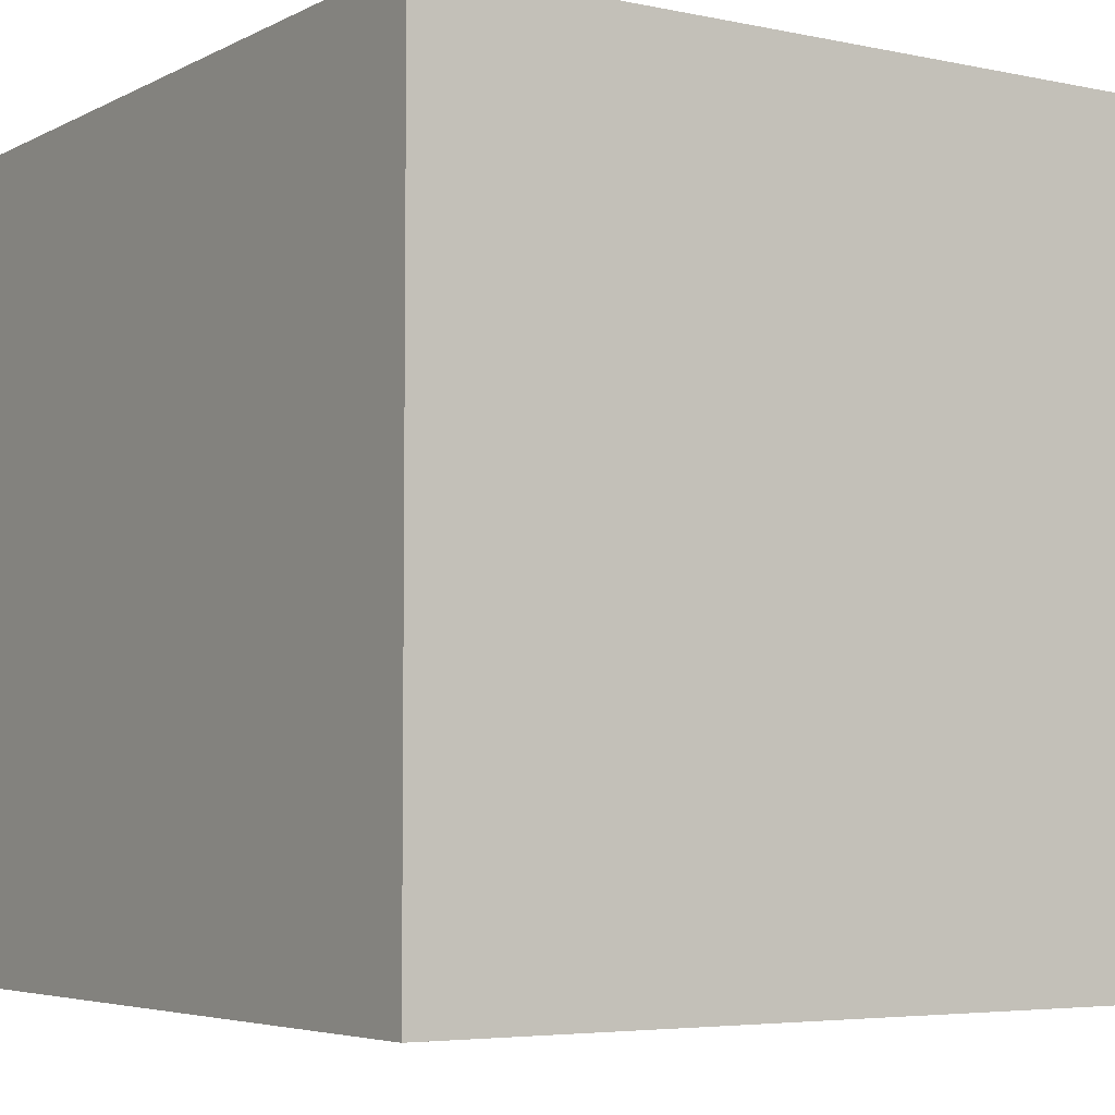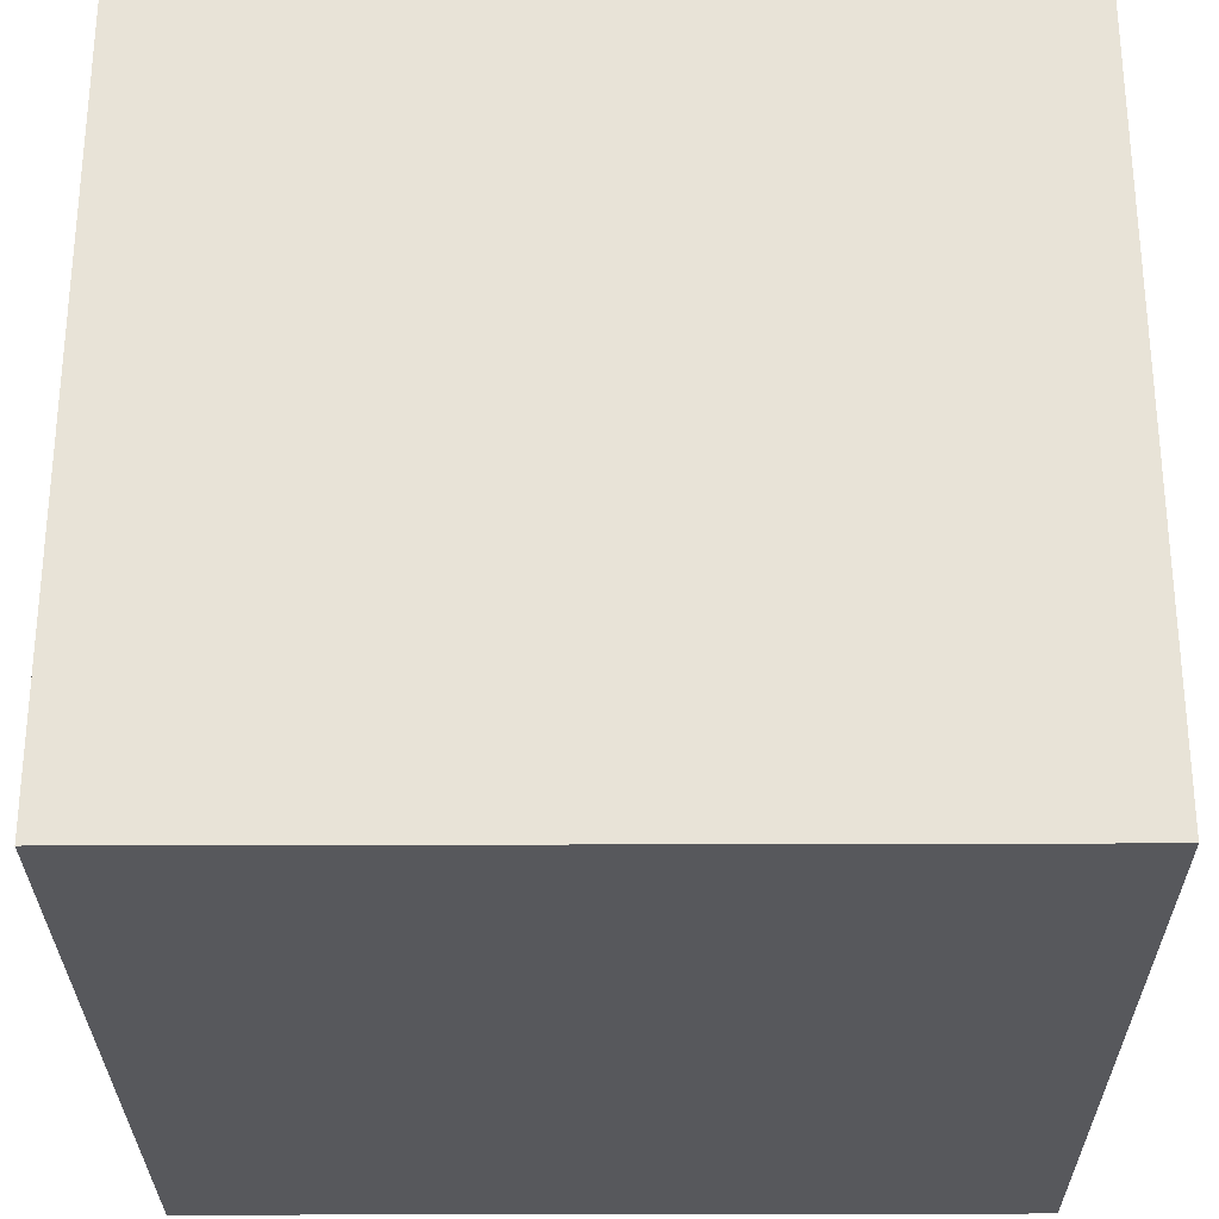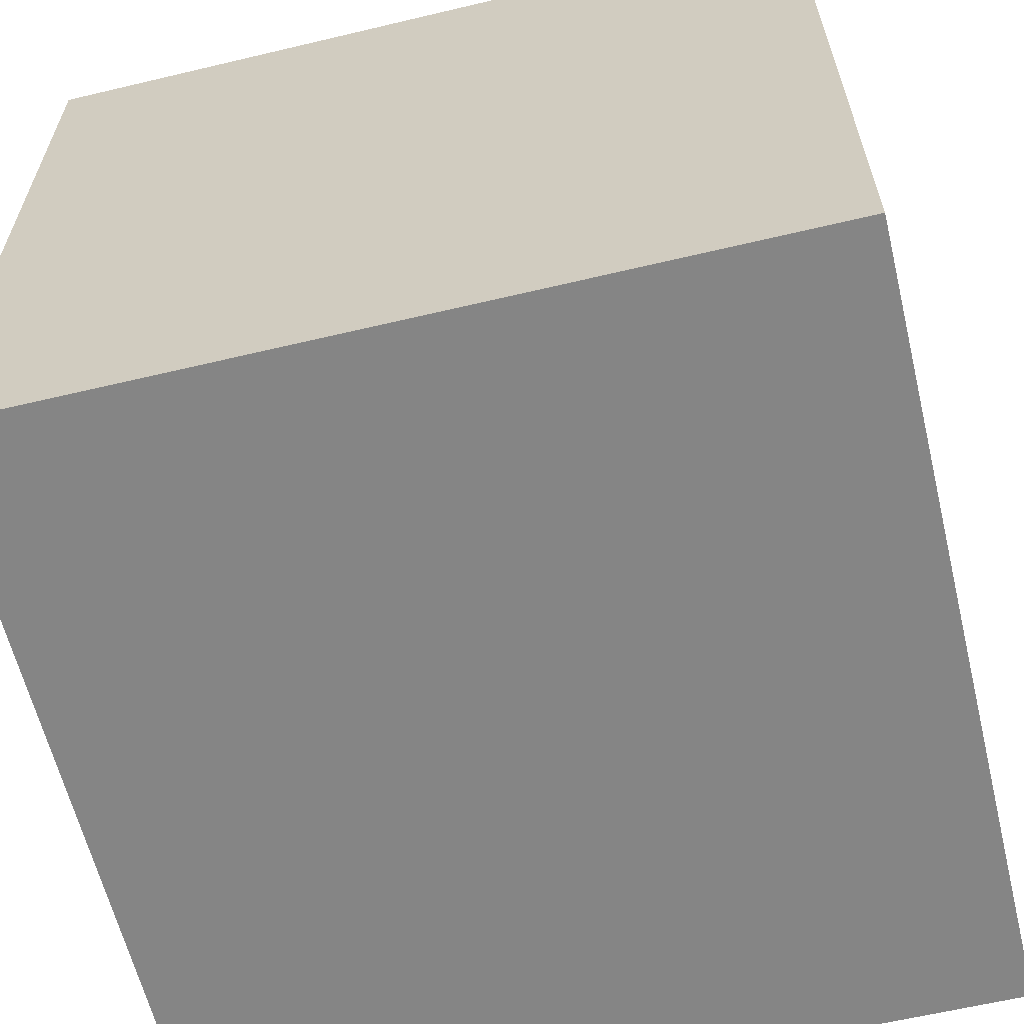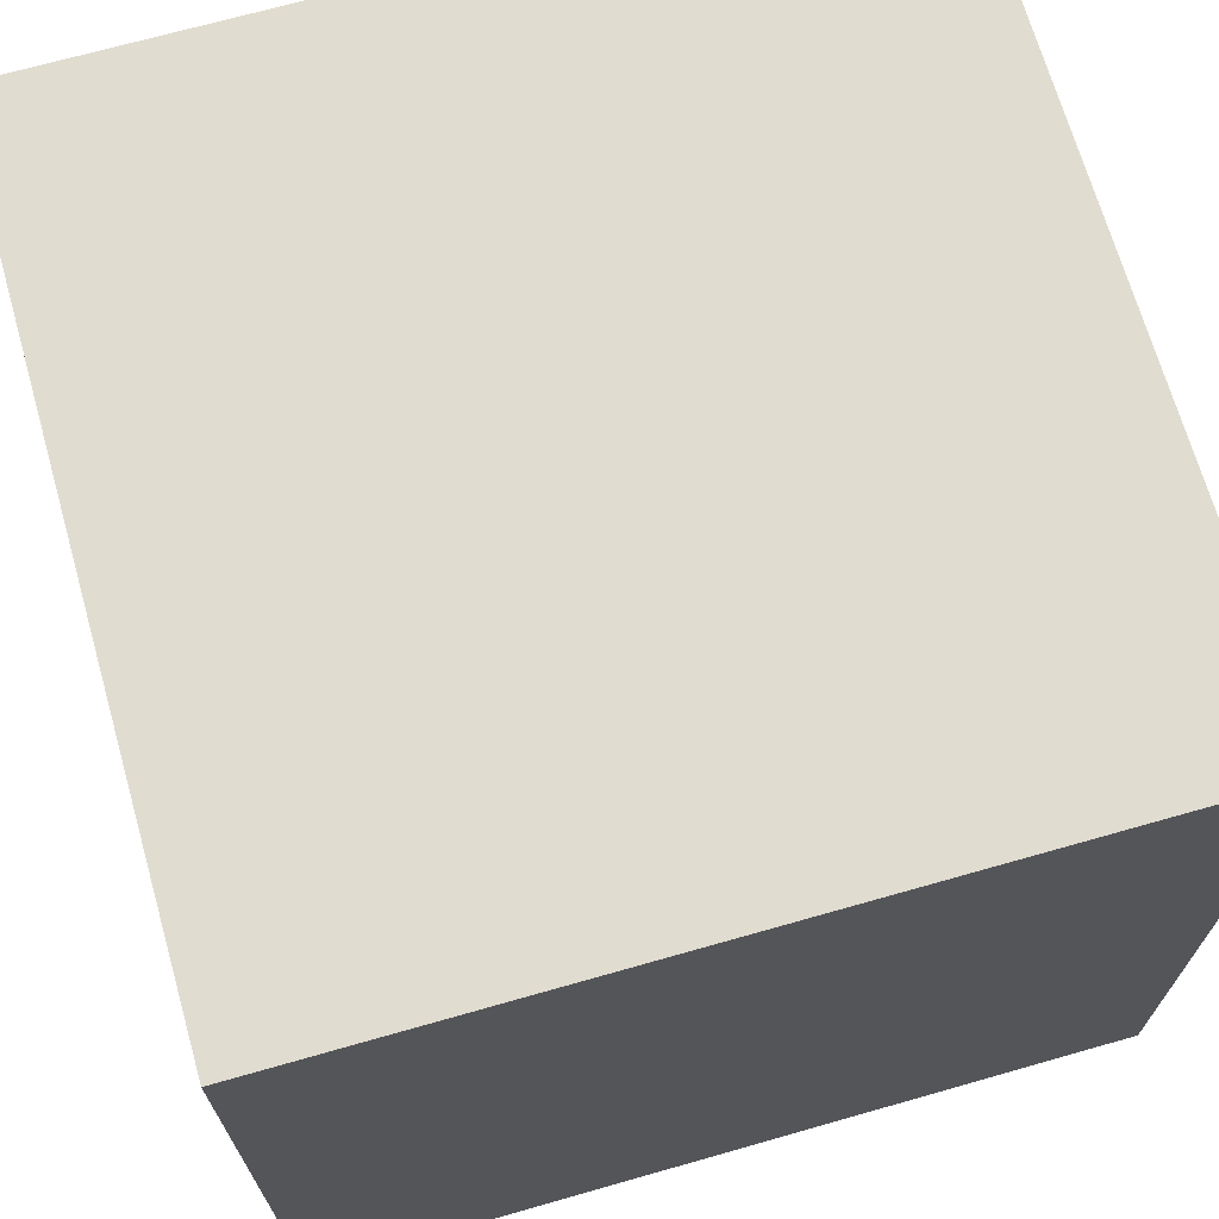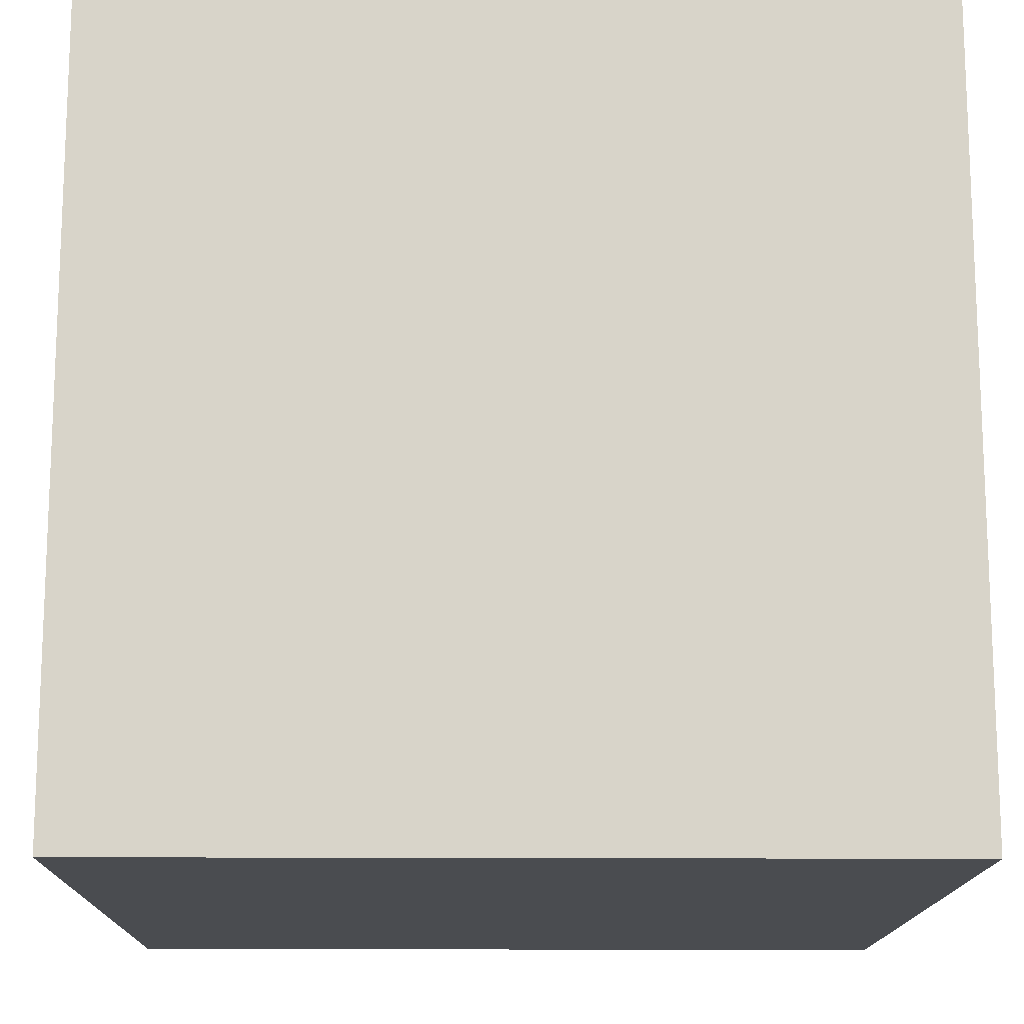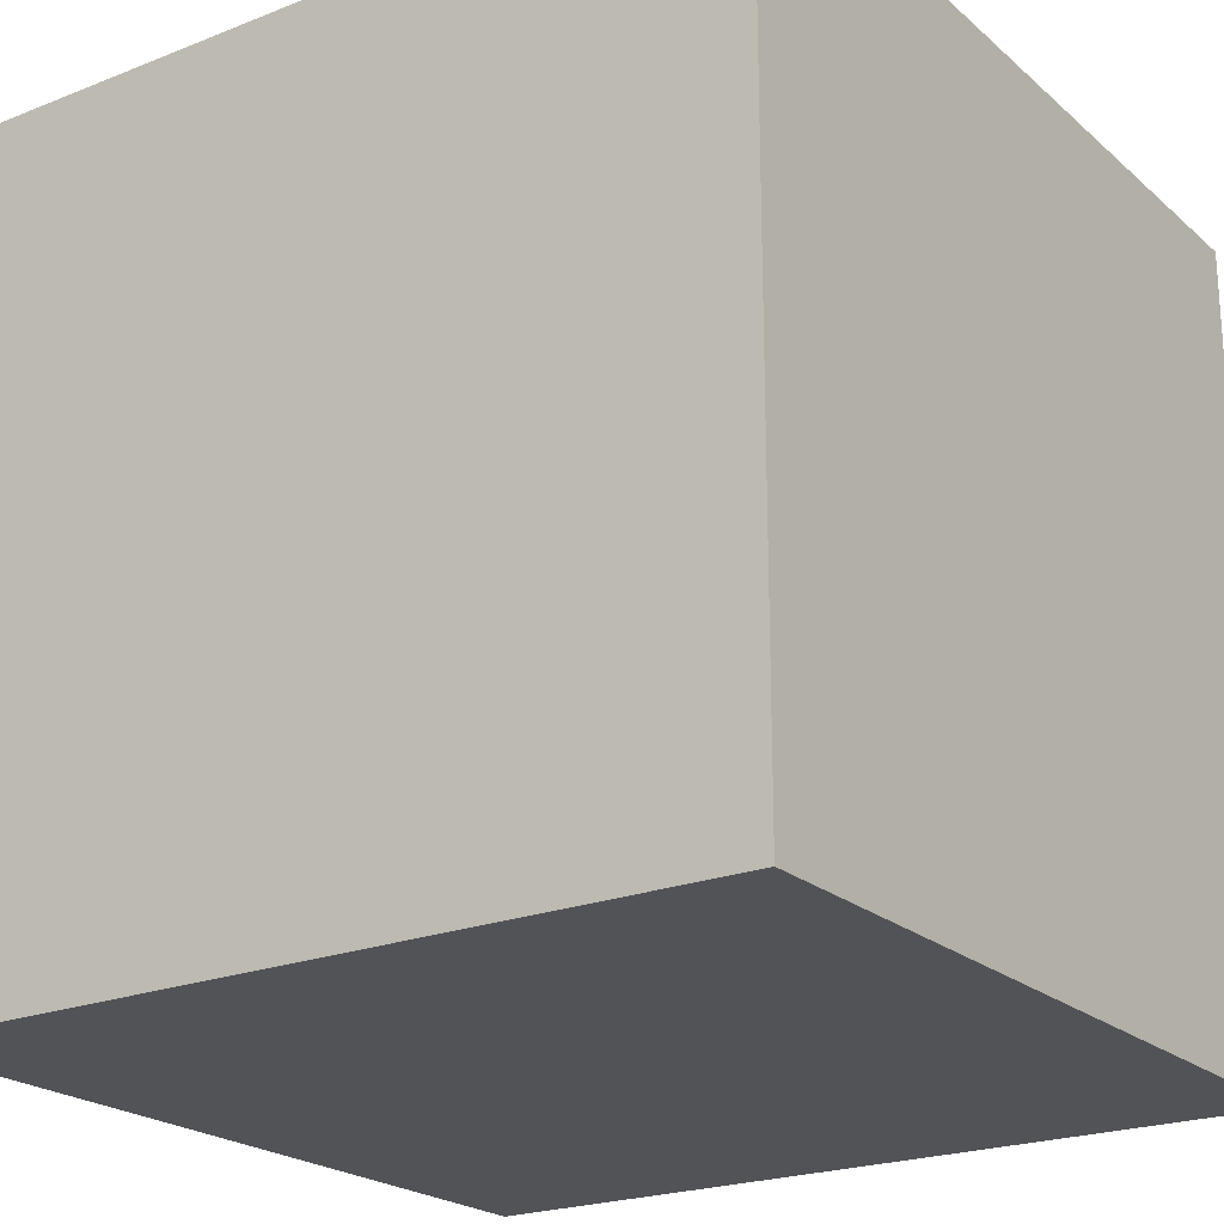
<metadata>
{"format":"obj","ext":"obj","renderer":"f3d","projection":"perspective","resolution":1024,"background":"white","views":[{"elev":-4.9,"azim":-123.5,"up":"+Z"},{"elev":-28.7,"azim":-179.7,"up":"+Y"},{"elev":-61.8,"azim":13.6,"up":"+Z"},{"elev":69.4,"azim":74.1,"up":"+Z"},{"elev":-14.7,"azim":179.2,"up":"+Y"},{"elev":-22.1,"azim":-55.5,"up":"+Y"}]}
</metadata>
<code>
g Cube.564
v -1 -1 1
v -1 -1 -1
v -1 1 -1
v -1 1 1
v -1 -1 -1
v 1 -1 -1
v 1 1 -1
v -1 1 -1
v 1 -1 -1
v 1 -1 1
v 1 1 1
v 1 1 -1
v 1 -1 1
v -1 -1 1
v -1 1 1
v 1 1 1
v -1 -1 -1
v -1 -1 1
v 1 -1 1
v 1 -1 -1
v 1 1 -1
v 1 1 1
v -1 1 1
v -1 1 -1
g Cube.564_0
f 3 2 1
f 4 3 1
f 7 6 5
f 8 7 5
f 11 10 9
f 12 11 9
f 15 14 13
f 16 15 13
f 19 18 17
f 20 19 17
f 23 22 21
f 24 23 21

</code>
